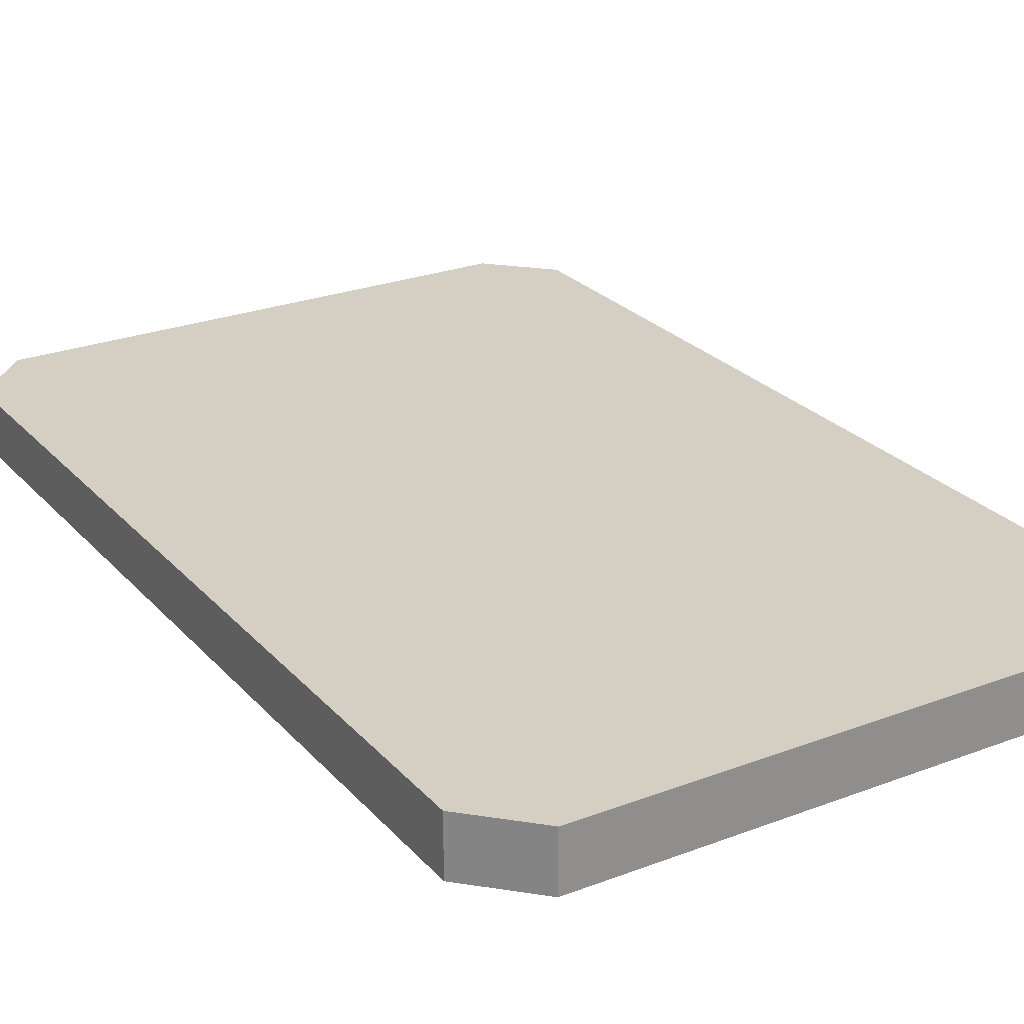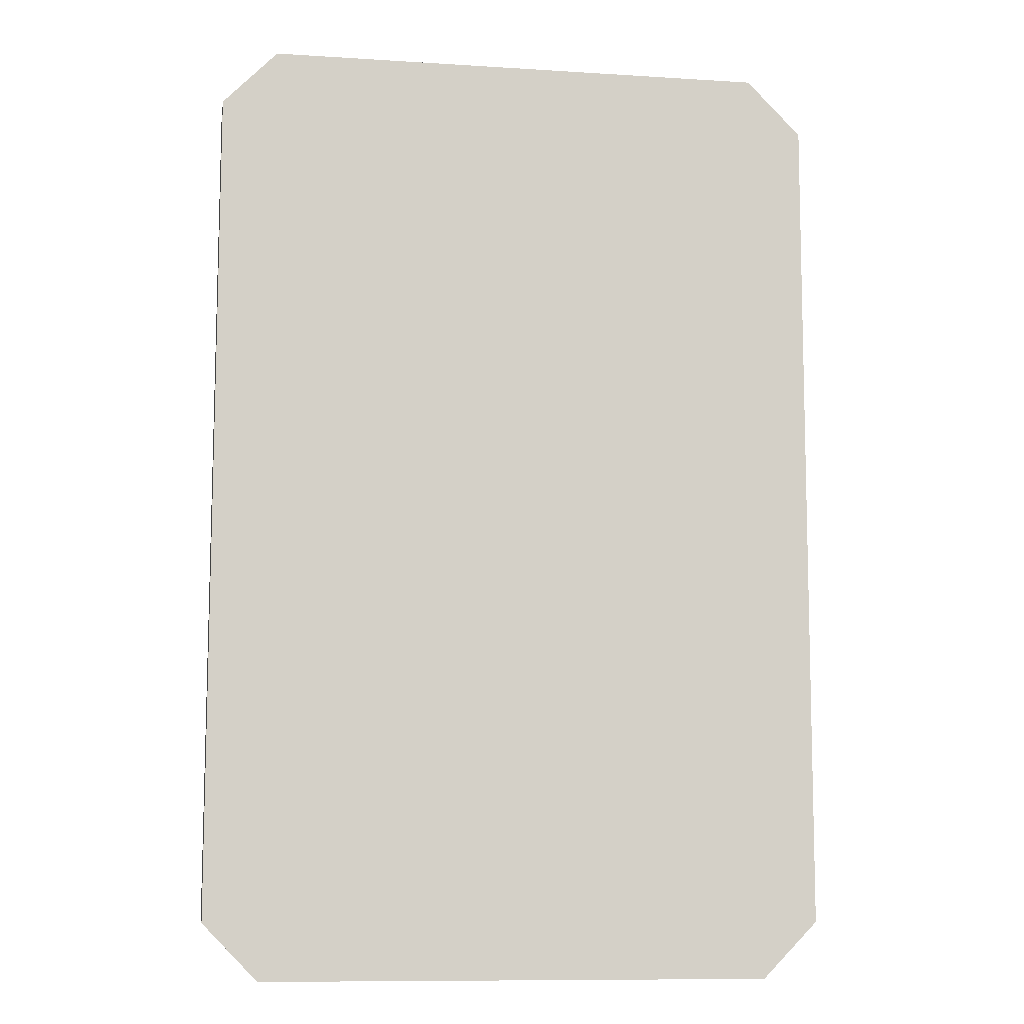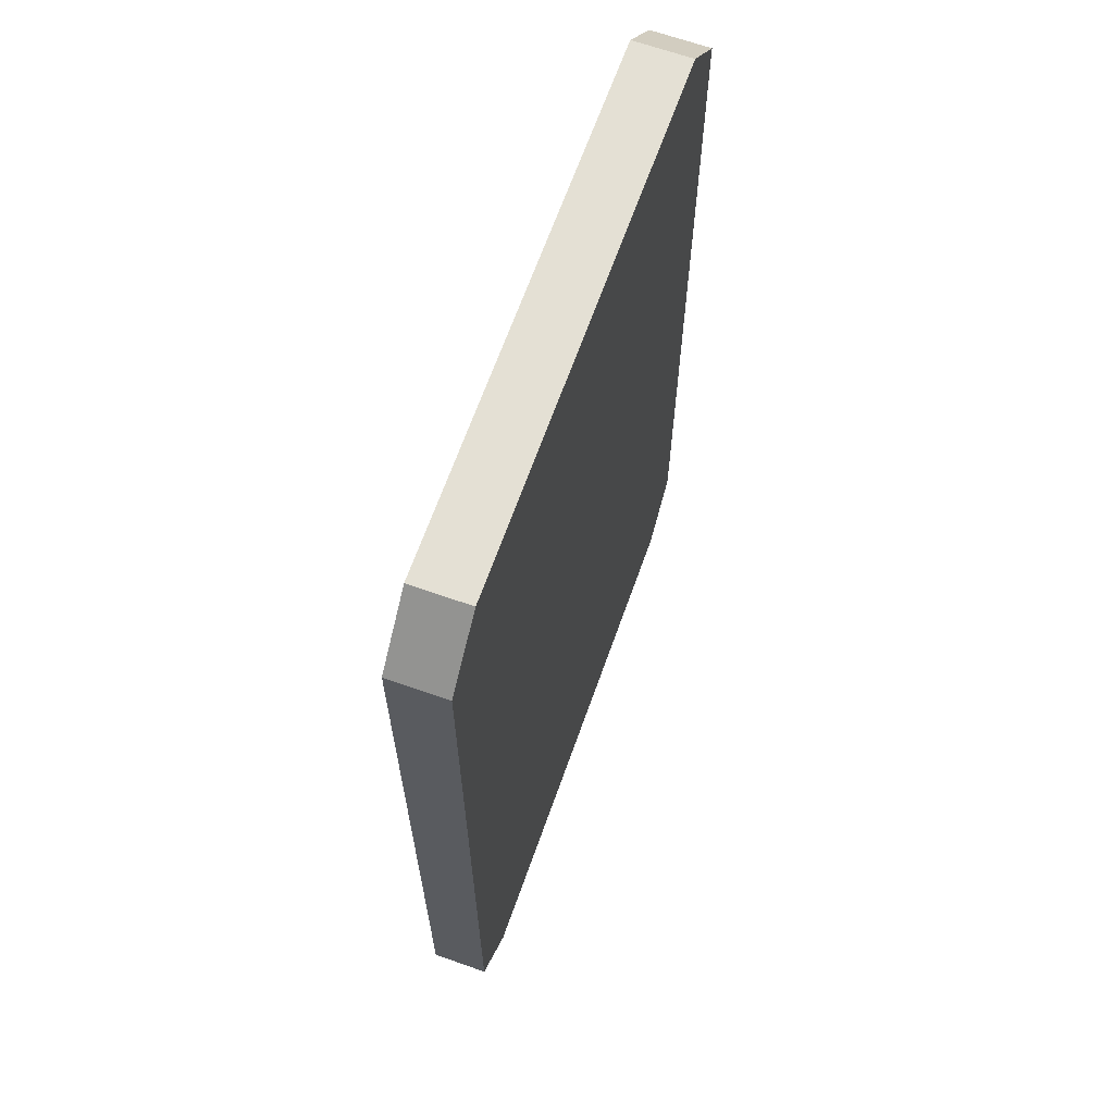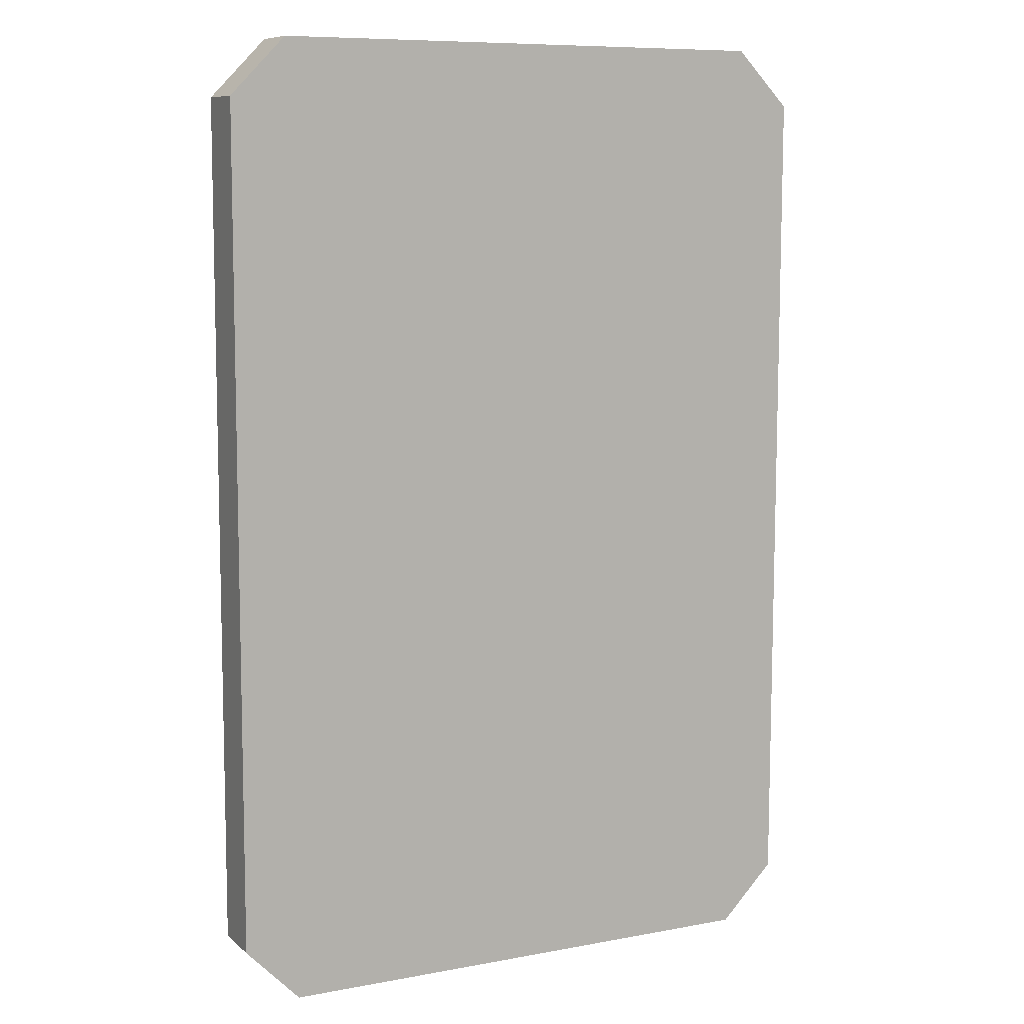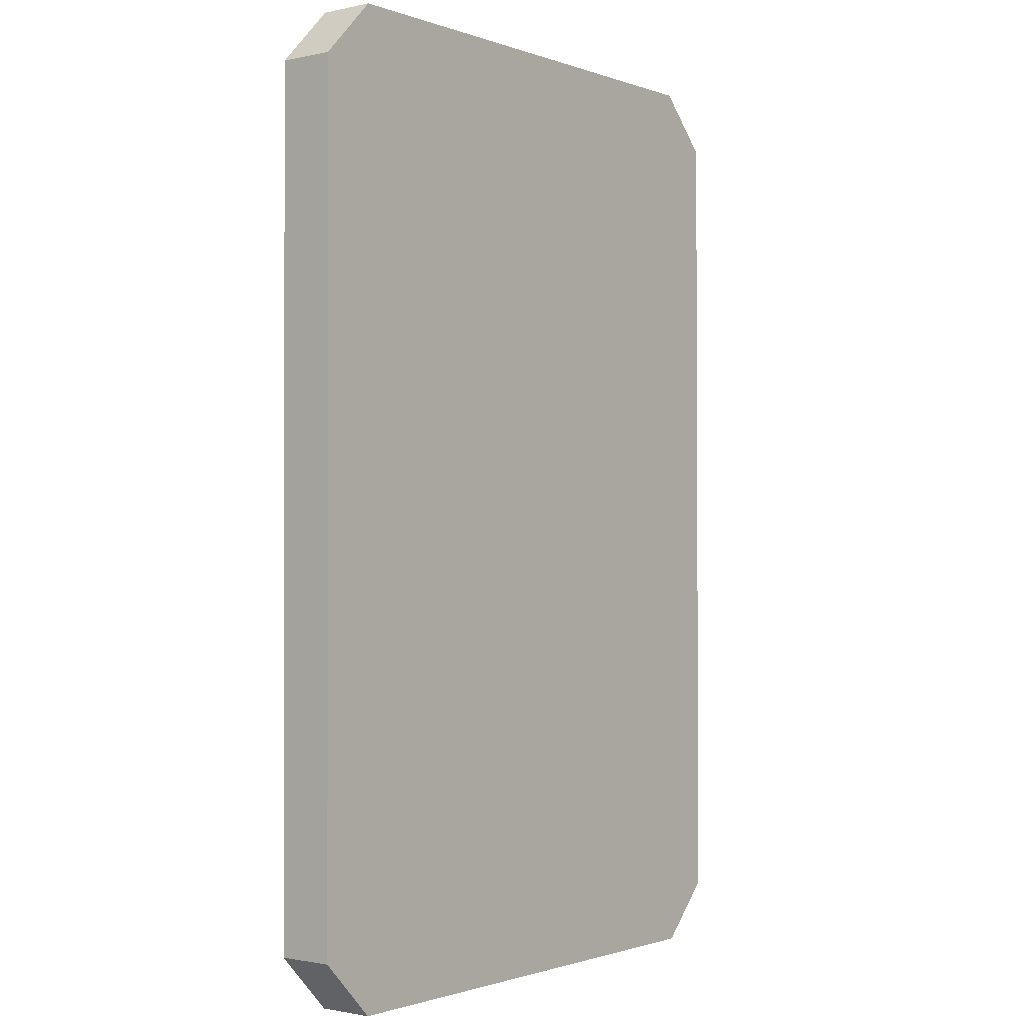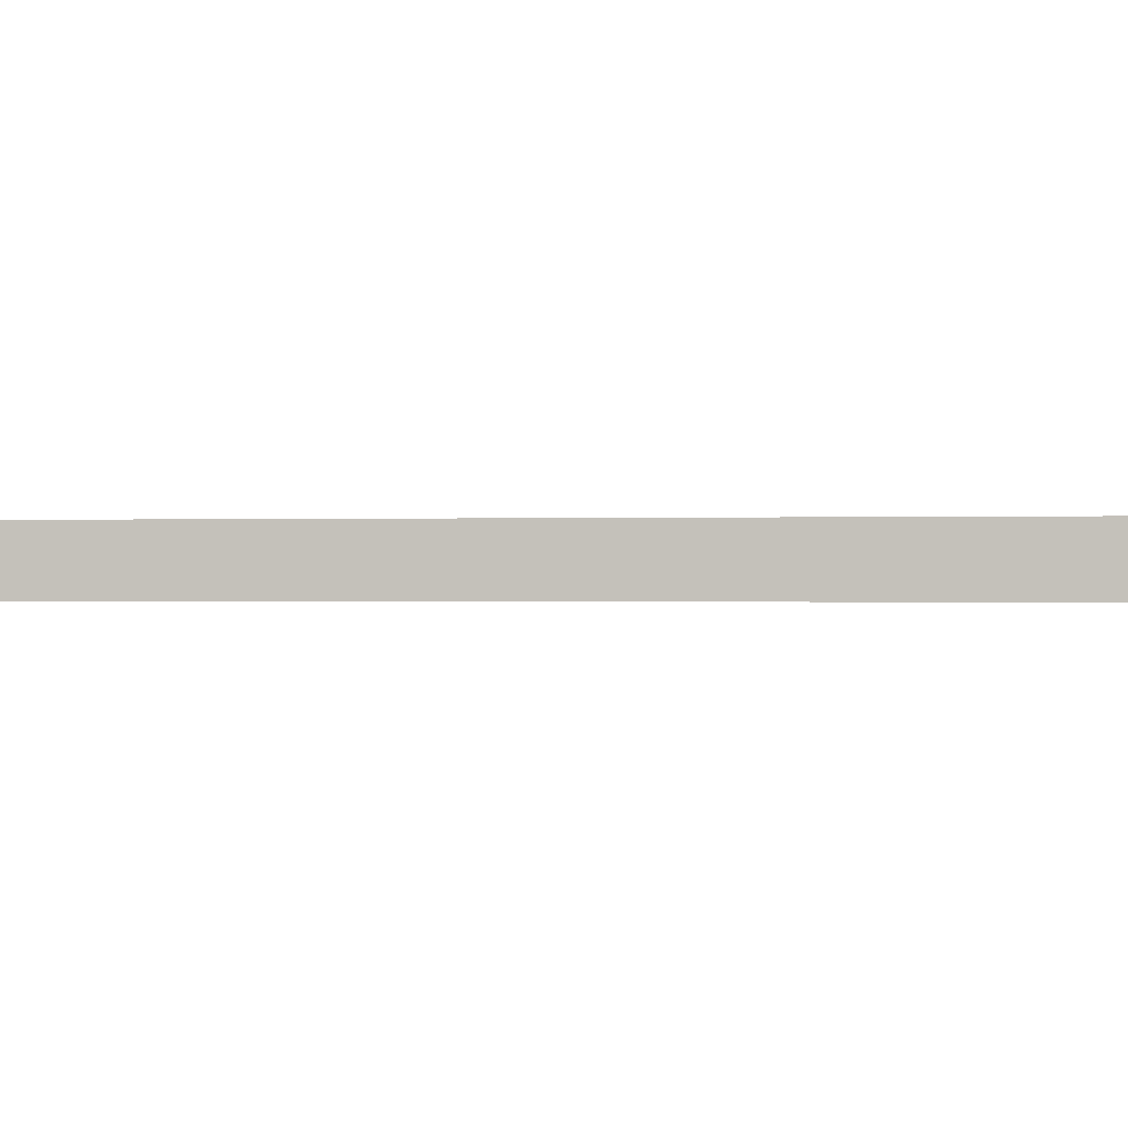
<metadata>
{"format":"obj","ext":"obj","renderer":"f3d","projection":"perspective","resolution":1024,"background":"white","views":[{"elev":25.5,"azim":148.5,"up":"+Y"},{"elev":-9.7,"azim":170.9,"up":"+Z"},{"elev":66.3,"azim":109.6,"up":"+Z"},{"elev":9.0,"azim":153.2,"up":"+Z"},{"elev":-1.3,"azim":-51.9,"up":"+Z"},{"elev":-0.5,"azim":97.7,"up":"+Y"}]}
</metadata>
<code>
v -5.455 0 7.36
v 5.43 0 7.379
v -5.455 0.9766 7.36
v 5.43 0.9766 7.379
v -5.43 0.9766 -7.379
v 5.455 0.9766 -7.36
v -5.43 0 -7.379
v 5.455 0 -7.36
v -4.488 0 8.352
v 4.459 0 8.368
v 4.459 0.9766 8.368
v -4.488 0.9766 8.352
v -4.459 0.9766 -8.368
v 4.488 0.9766 -8.352
v 4.488 0 -8.352
v -4.459 0 -8.368
f 9 10 11 12
f 3 4 6 5
f 13 14 15 16
f 7 8 2 1
f 2 8 6 4
f 7 1 3 5
f 1 2 10 9
f 2 4 11 10
f 4 3 12 11
f 3 1 9 12
f 5 6 14 13
f 6 8 15 14
f 8 7 16 15
f 7 5 13 16

</code>
